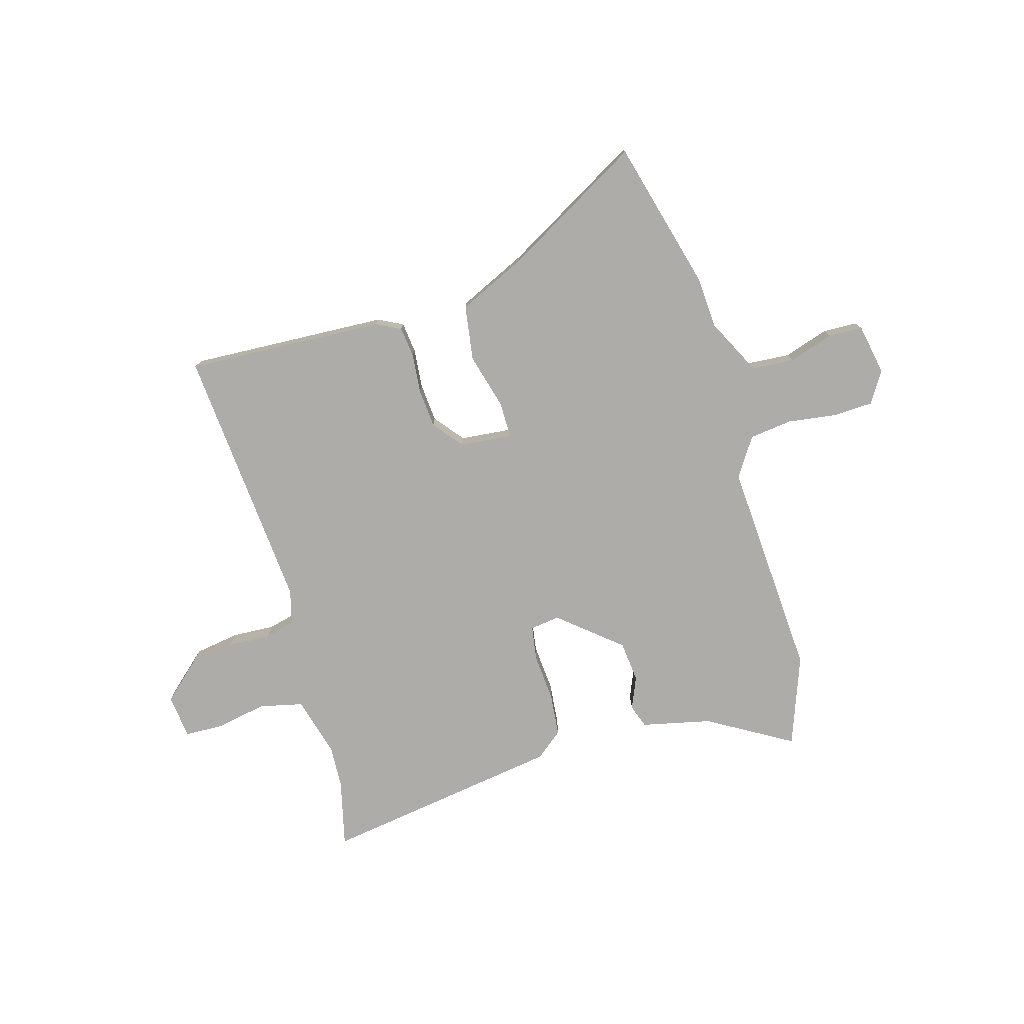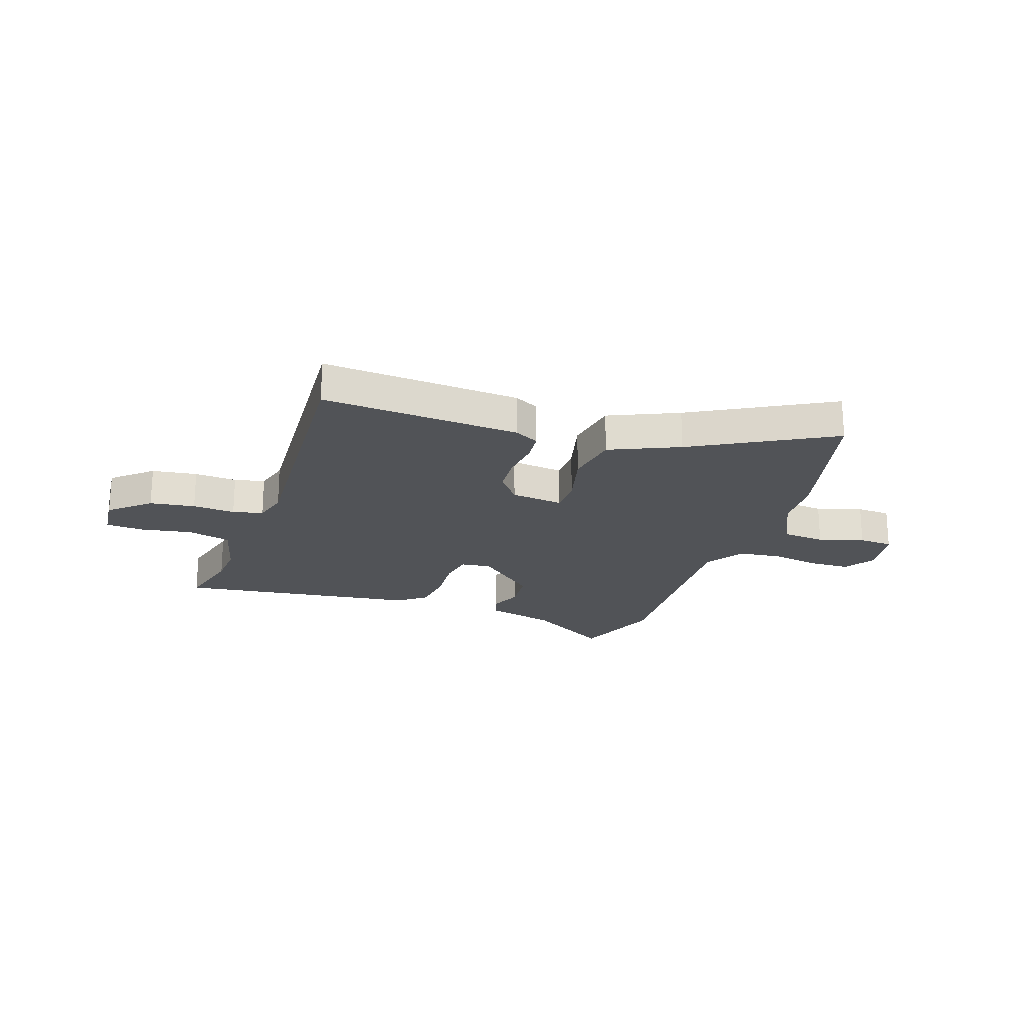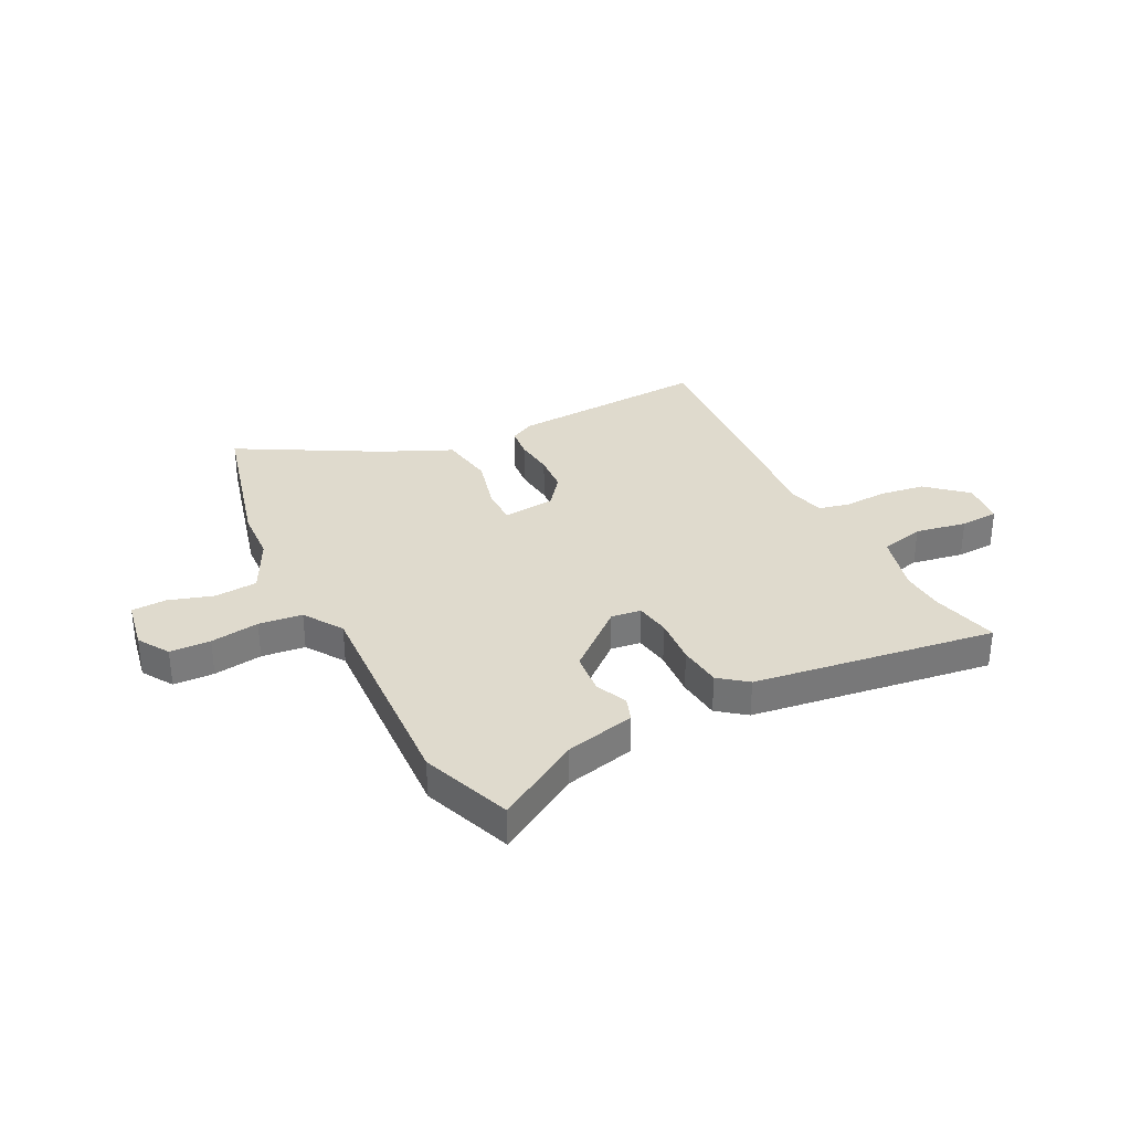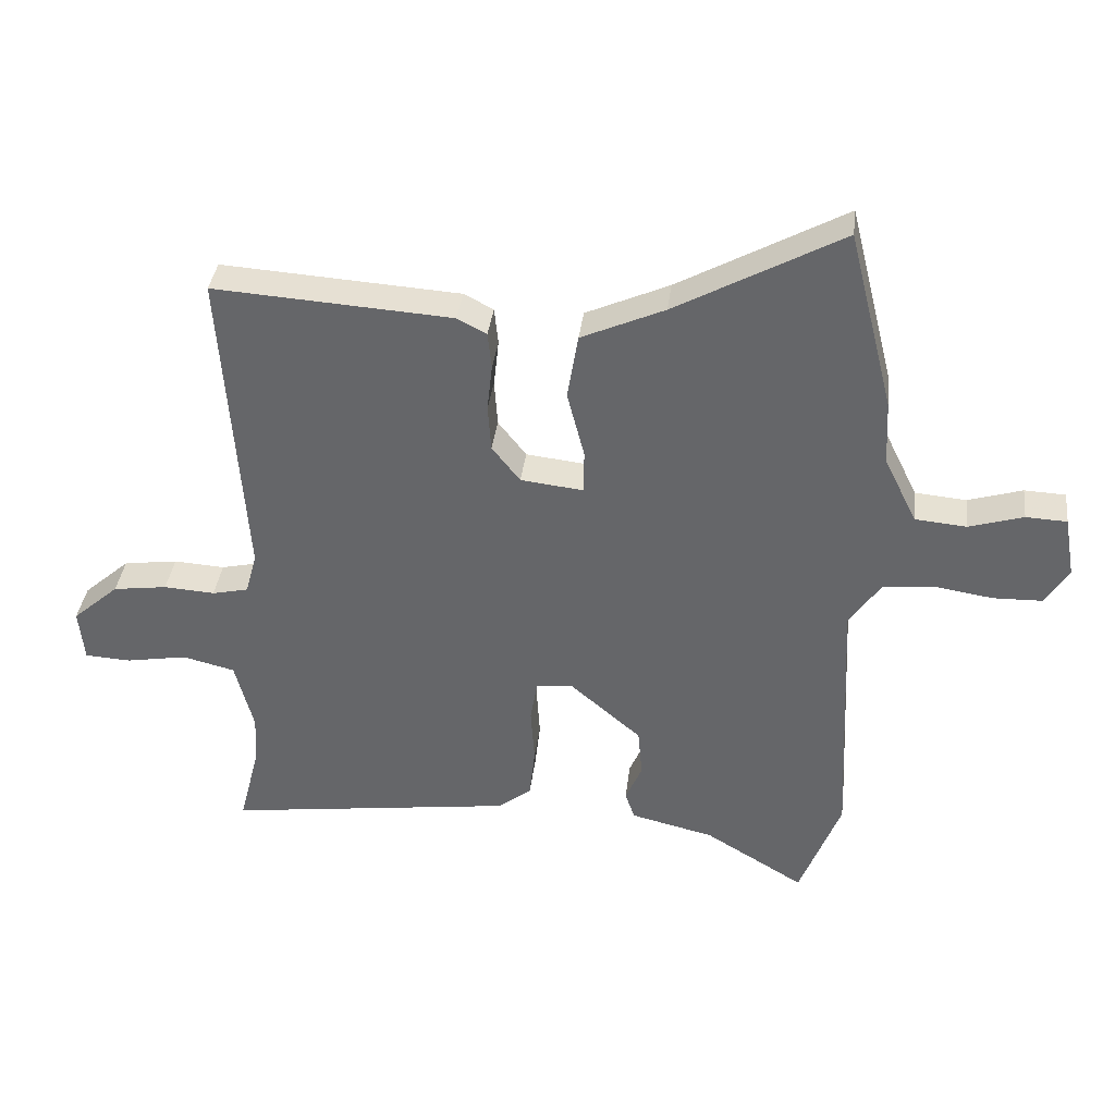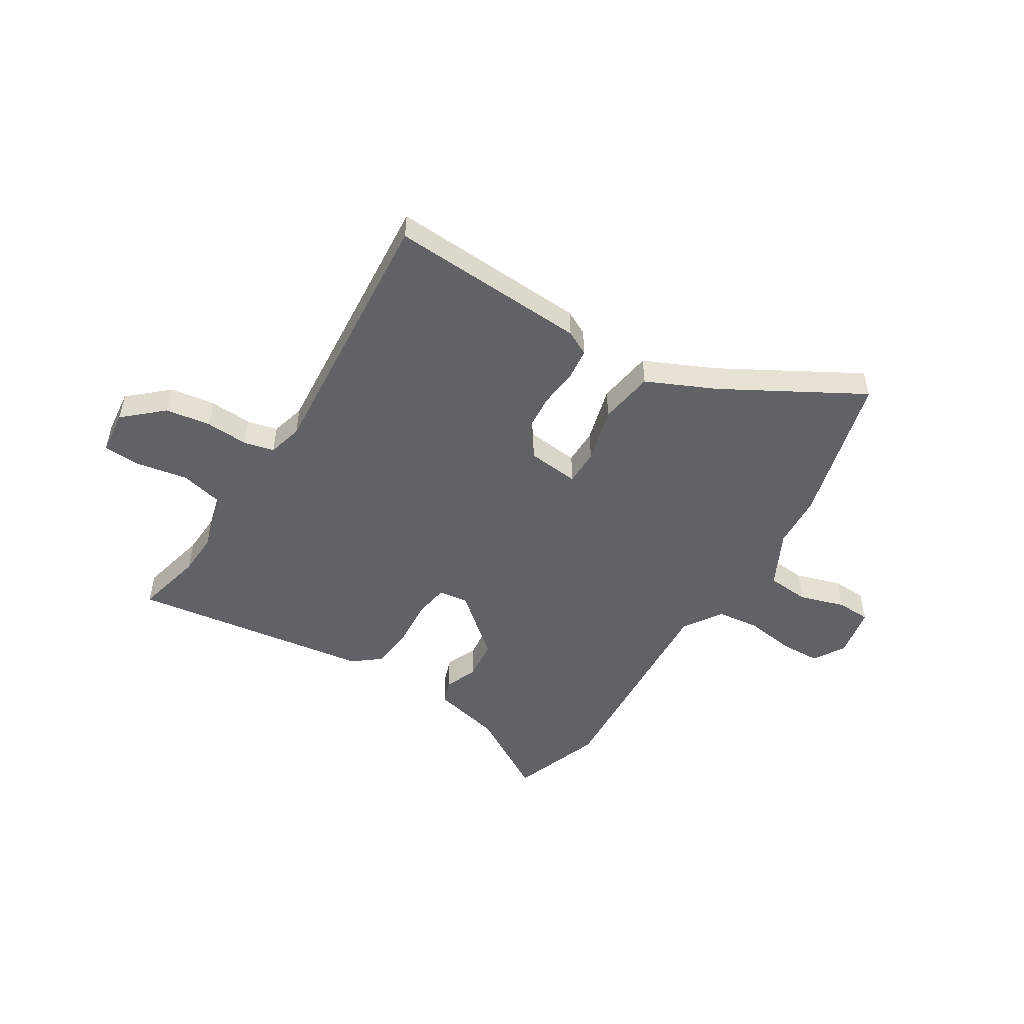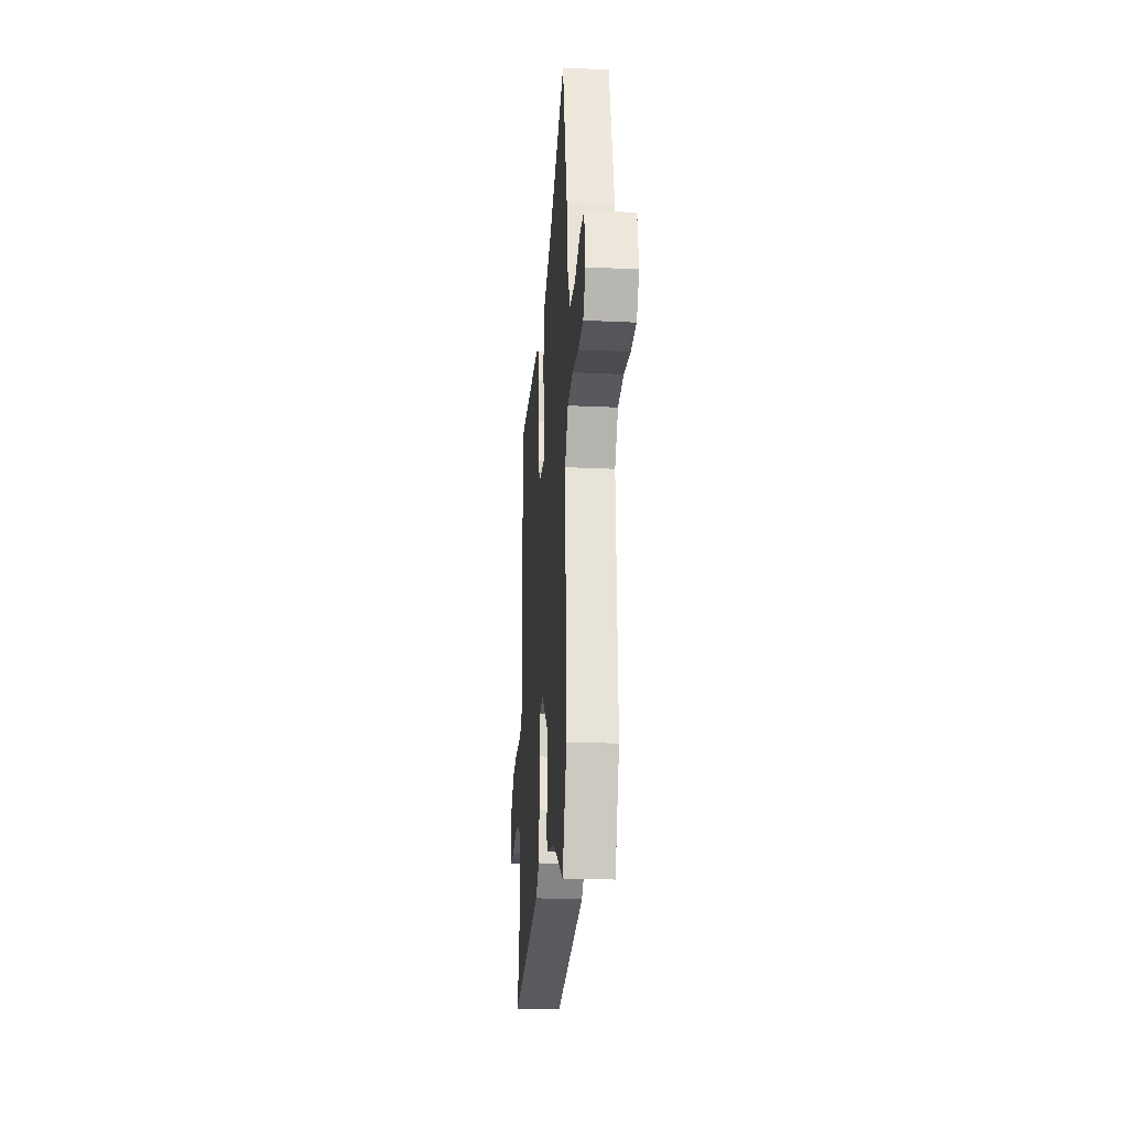
<metadata>
{"format":"obj","ext":"obj","renderer":"f3d","projection":"perspective","resolution":1024,"background":"white","views":[{"elev":-76.9,"azim":16.9,"up":"+Y"},{"elev":-21.7,"azim":-18.9,"up":"+Y"},{"elev":32.8,"azim":153.4,"up":"+Y"},{"elev":37.2,"azim":7.0,"up":"+Z"},{"elev":-50.7,"azim":-31.2,"up":"+Y"},{"elev":-23.6,"azim":85.5,"up":"+Z"}]}
</metadata>
<code>
v 0.46 0.07 0.66
v 0.531 0.07 0.377
v 0.536 0.07 0.277
v 0.587 0.07 0.173
v 0.667 0.07 0.166
v 0.752 0.07 0.192
v 0.816 0.07 0.189
v 0.833 0.07 0.093
v 0.796 0.07 0.035
v 0.72 0.07 0.033
v 0.629 0.07 0.047
v 0.548 0.07 0.038
v 0.5 0.07 -0.034
v 0.52 0.07 -0.447
v 0.456 0.07 -0.615
v 0.3 0.07 -0.521
v 0.17 0.07 -0.49
v 0.155 0.07 -0.446
v 0.181 0.07 -0.386
v 0.174 0.07 -0.309
v 0.061 0.07 -0.212
v 0.005 0.07 -0.219
v -0.006 0.07 -0.284
v 0 0.07 -0.373
v -0.009 0.07 -0.454
v -0.061 0.07 -0.494
v -0.514 0.07 -0.556
v -0.482 0.07 -0.43
v -0.477 0.07 -0.35
v -0.506 0.07 -0.237
v -0.588 0.07 -0.217
v -0.684 0.07 -0.234
v -0.756 0.07 -0.23
v -0.764 0.07 -0.147
v -0.691 0.07 -0.083
v -0.606 0.07 -0.071
v -0.526 0.07 -0.076
v -0.469 0.07 -0.063
v -0.451 0.07 0.002
v -0.485 0.07 0.503
v -0.112 0.07 0.479
v -0.066 0.07 0.455
v -0.06 0.07 0.397
v -0.068 0.07 0.323
v -0.063 0.07 0.25
v -0.019 0.07 0.194
v 0.079 0.07 0.183
v 0.08 0.07 0.251
v 0.053 0.07 0.356
v 0.07 0.07 0.459
v 0.2 0.07 0.517
v 0.46 0 0.66
v 0.531 0 0.377
v 0.536 0 0.277
v 0.587 0 0.173
v 0.667 0 0.166
v 0.752 0 0.192
v 0.816 0 0.189
v 0.833 0 0.093
v 0.796 0 0.035
v 0.72 0 0.033
v 0.629 0 0.047
v 0.548 0 0.038
v 0.5 0 -0.034
v 0.52 0 -0.447
v 0.456 0 -0.615
v 0.3 0 -0.521
v 0.17 0 -0.49
v 0.155 0 -0.446
v 0.181 0 -0.386
v 0.174 0 -0.309
v 0.061 0 -0.212
v 0.005 0 -0.219
v -0.006 0 -0.284
v 0 0 -0.373
v -0.009 0 -0.454
v -0.061 0 -0.494
v -0.514 0 -0.556
v -0.482 0 -0.43
v -0.477 0 -0.35
v -0.506 0 -0.237
v -0.588 0 -0.217
v -0.684 0 -0.234
v -0.756 0 -0.23
v -0.764 0 -0.147
v -0.691 0 -0.083
v -0.606 0 -0.071
v -0.526 0 -0.076
v -0.469 0 -0.063
v -0.451 0 0.002
v -0.485 0 0.503
v -0.112 0 0.479
v -0.066 0 0.455
v -0.06 0 0.397
v -0.068 0 0.323
v -0.063 0 0.25
v -0.019 0 0.194
v 0.079 0 0.183
v 0.08 0 0.251
v 0.053 0 0.356
v 0.07 0 0.459
v 0.2 0 0.517
f 48 49 50 51
f 47 48 51 1
f 41 42 43 44
f 39 40 41 44
f 38 39 44 45
f 34 35 36 37
f 34 37 38
f 31 32 33 34
f 30 31 34 38
f 29 30 38 45
f 25 26 27 28
f 23 24 25 28
f 22 23 28 29
f 16 17 18 19
f 16 19 20
f 13 14 15 16
f 13 16 20
f 12 13 20 21
f 8 9 10 11
f 8 11 12
f 5 6 7 8
f 4 5 8 12
f 3 4 12 21
f 47 1 2 3
f 22 29 45 46
f 22 46 47
f 3 21 22 47
f 102 101 100 99
f 52 102 99 98
f 95 94 93 92
f 95 92 91 90
f 96 95 90 89
f 88 87 86 85
f 89 88 85
f 85 84 83 82
f 89 85 82 81
f 96 89 81 80
f 79 78 77 76
f 79 76 75 74
f 80 79 74 73
f 70 69 68 67
f 71 70 67
f 67 66 65 64
f 71 67 64
f 72 71 64 63
f 62 61 60 59
f 63 62 59
f 59 58 57 56
f 63 59 56 55
f 72 63 55 54
f 54 53 52 98
f 97 96 80 73
f 98 97 73
f 98 73 72 54
f 1 52 53 2
f 2 53 54 3
f 3 54 55 4
f 4 55 56 5
f 5 56 57 6
f 6 57 58 7
f 7 58 59 8
f 8 59 60 9
f 9 60 61 10
f 10 61 62 11
f 11 62 63 12
f 12 63 64 13
f 13 64 65 14
f 14 65 66 15
f 15 66 67 16
f 16 67 68 17
f 17 68 69 18
f 18 69 70 19
f 19 70 71 20
f 20 71 72 21
f 21 72 73 22
f 22 73 74 23
f 23 74 75 24
f 24 75 76 25
f 25 76 77 26
f 26 77 78 27
f 27 78 79 28
f 28 79 80 29
f 29 80 81 30
f 30 81 82 31
f 31 82 83 32
f 32 83 84 33
f 33 84 85 34
f 34 85 86 35
f 35 86 87 36
f 36 87 88 37
f 37 88 89 38
f 38 89 90 39
f 39 90 91 40
f 40 91 92 41
f 41 92 93 42
f 42 93 94 43
f 43 94 95 44
f 44 95 96 45
f 45 96 97 46
f 46 97 98 47
f 47 98 99 48
f 48 99 100 49
f 49 100 101 50
f 50 101 102 51
f 51 102 52 1

</code>
